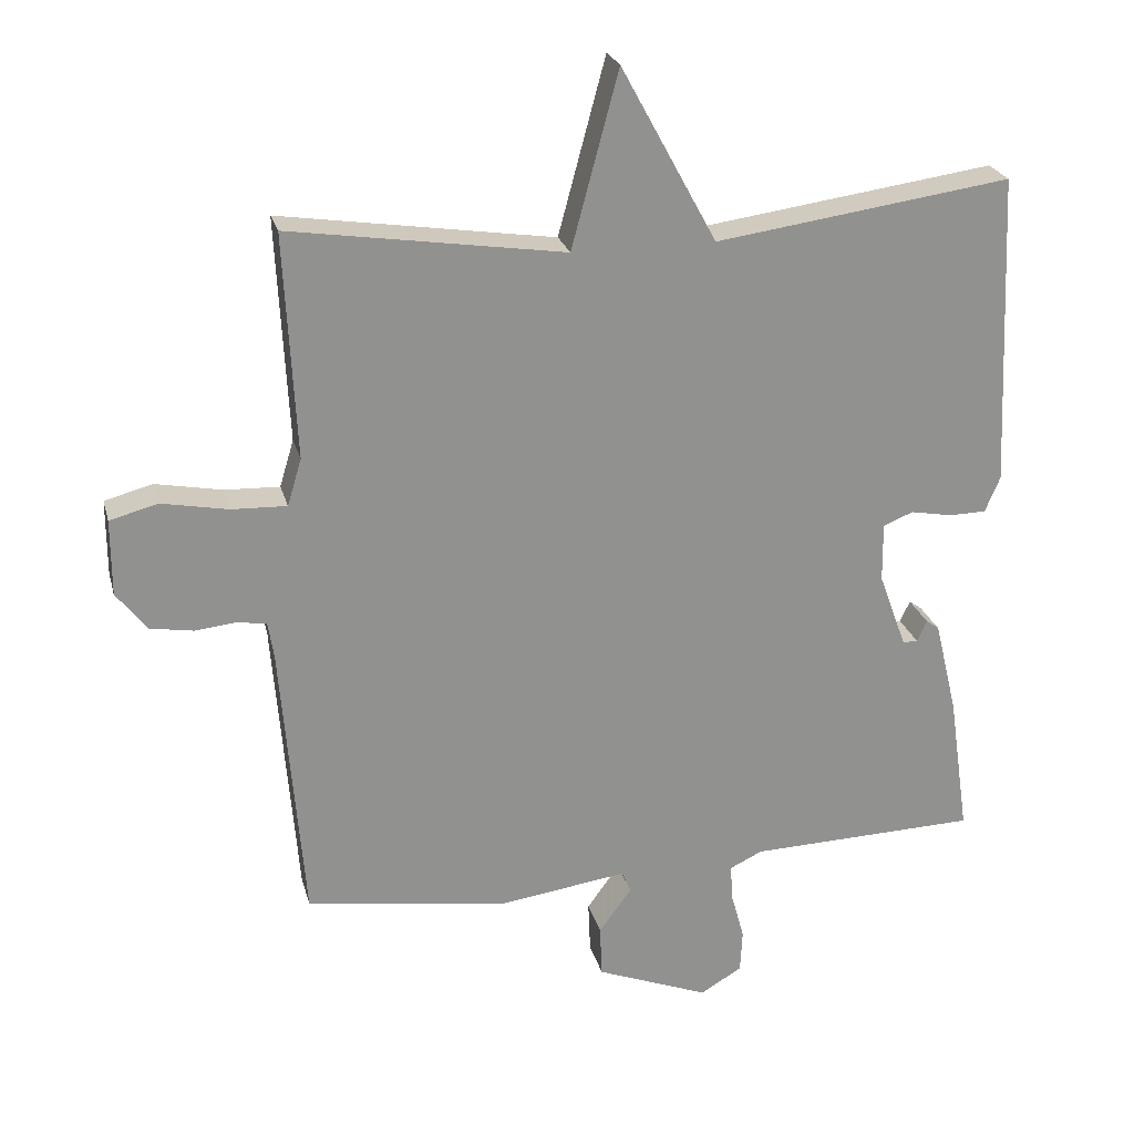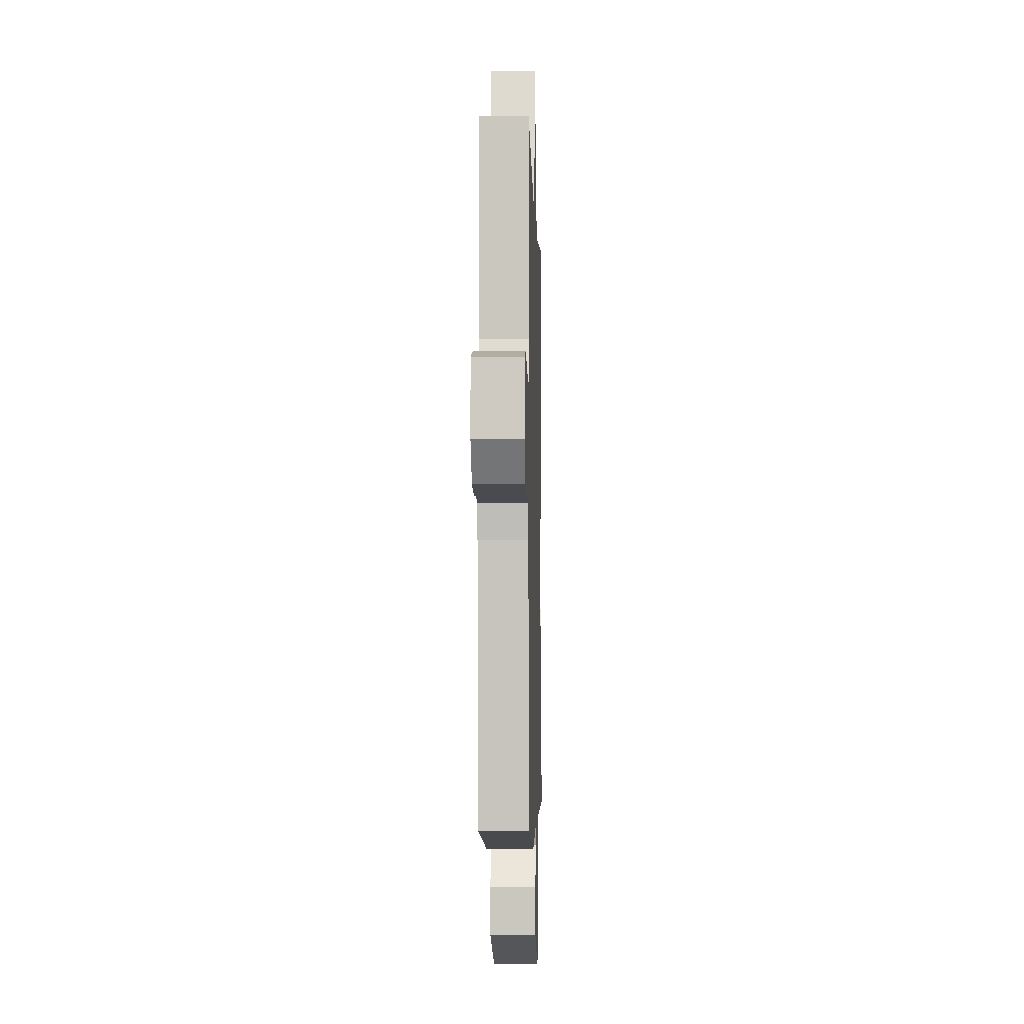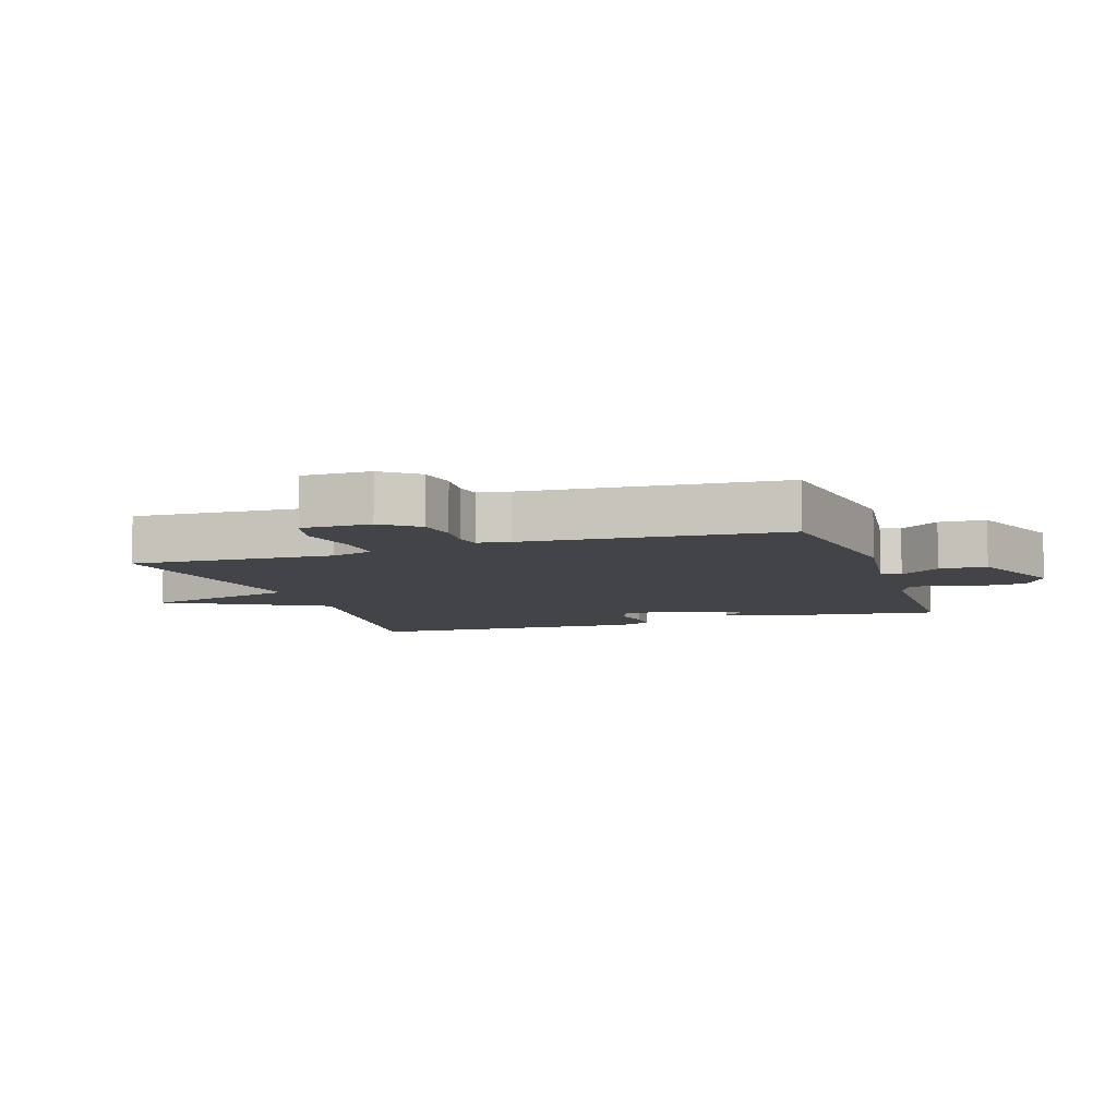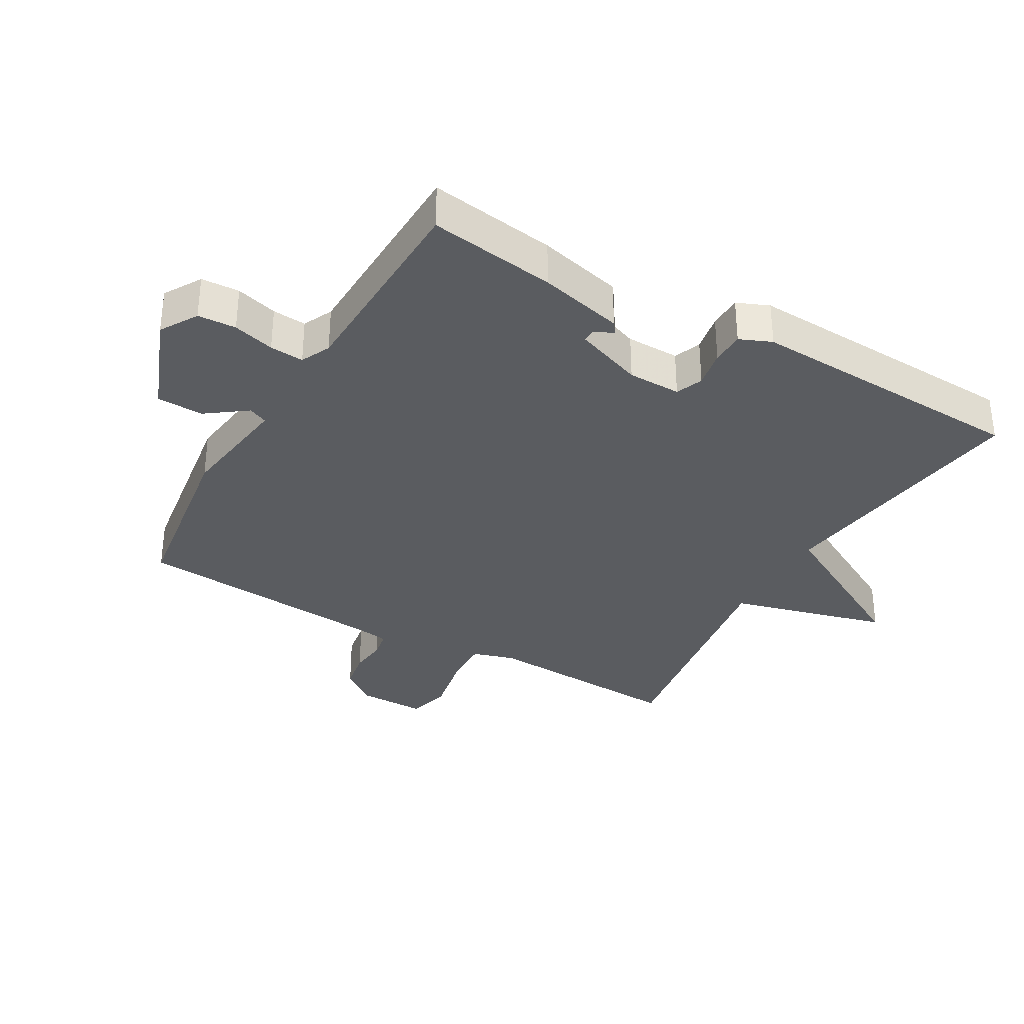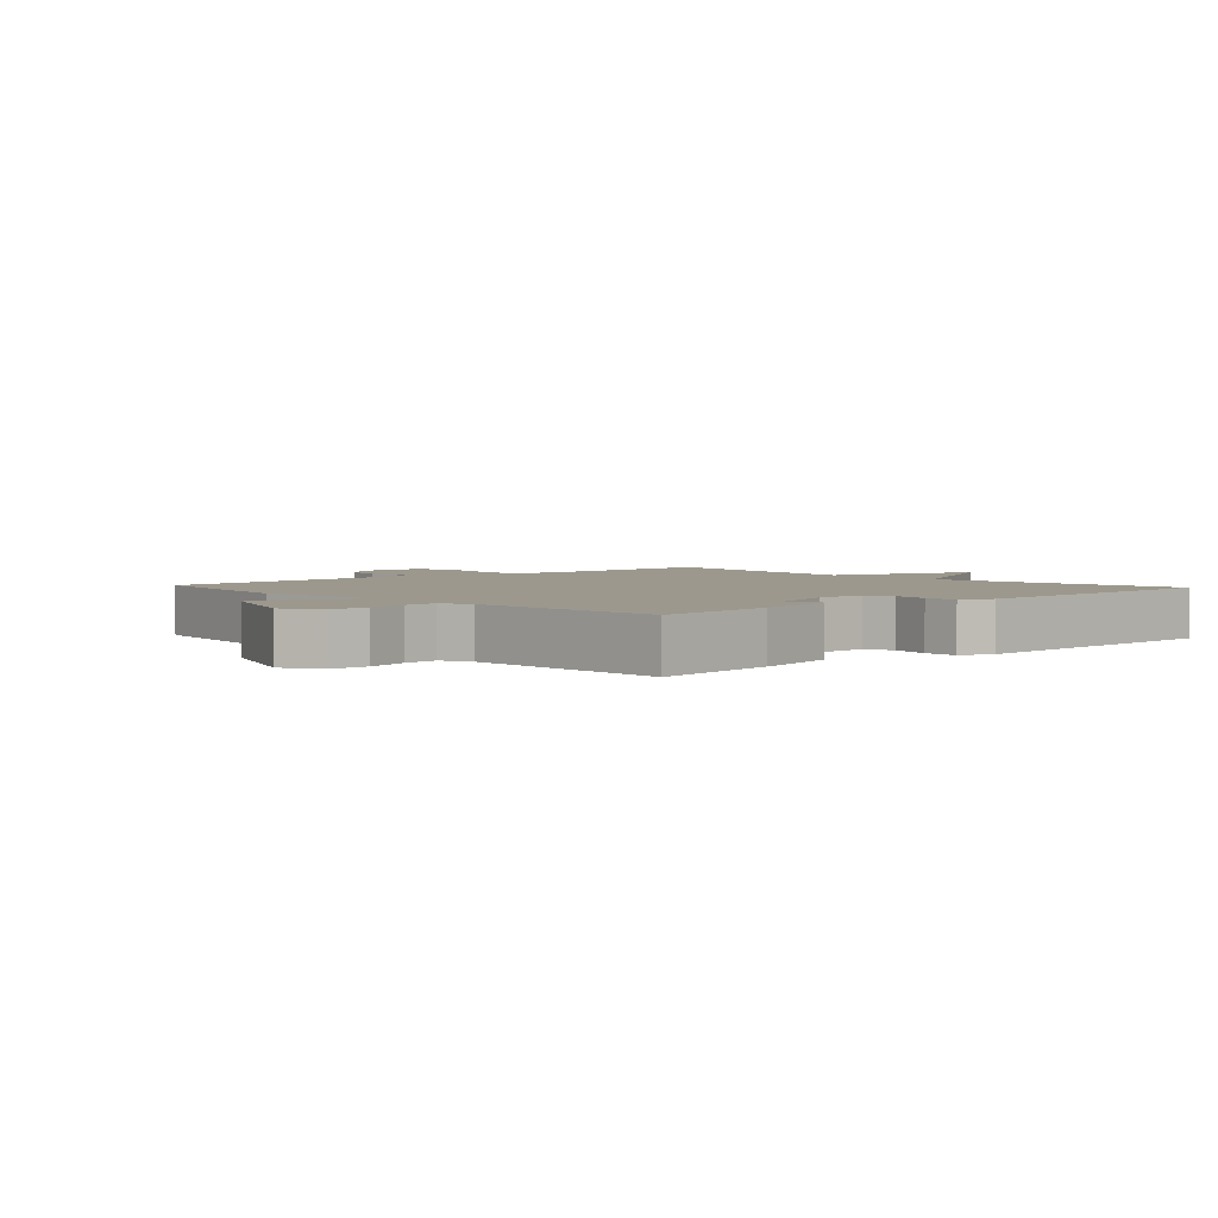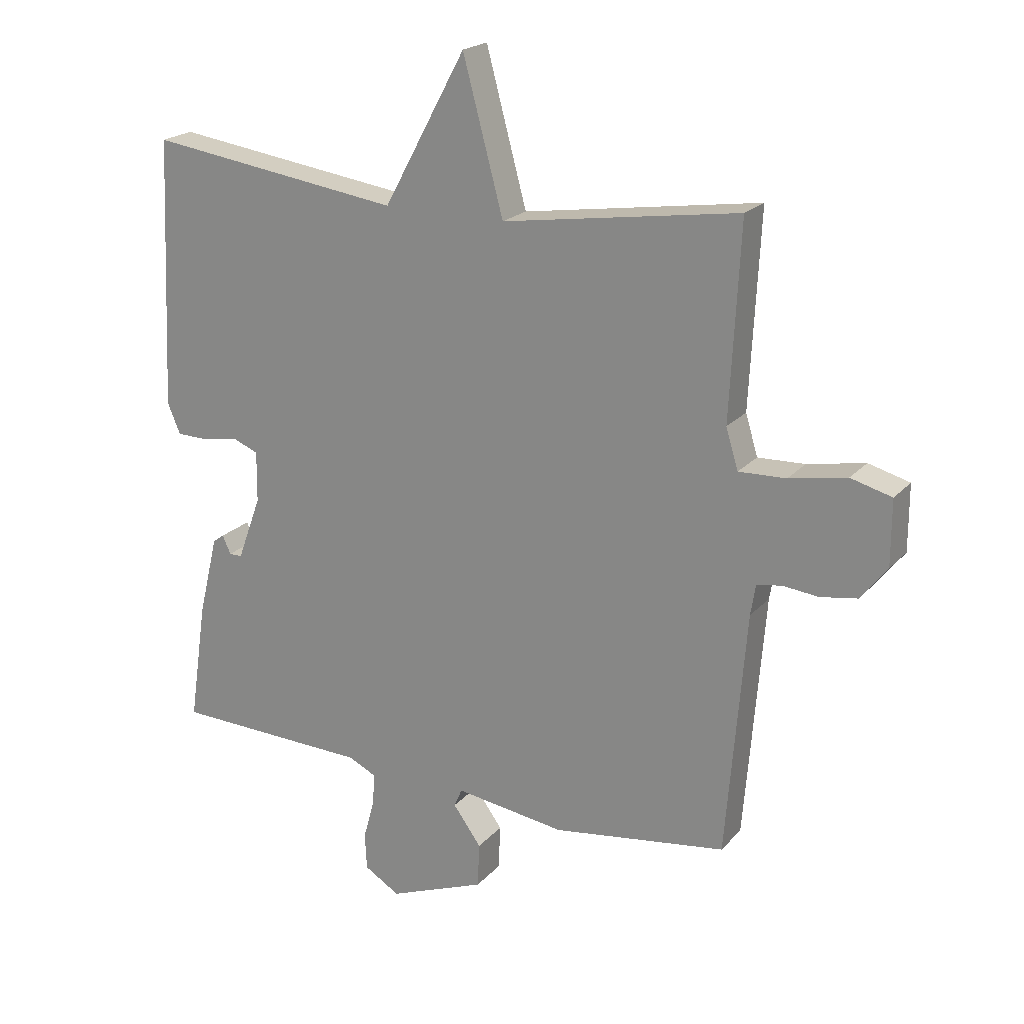
<metadata>
{"format":"obj","ext":"obj","renderer":"f3d","projection":"perspective","resolution":1024,"background":"white","views":[{"elev":24.1,"azim":166.0,"up":"+Z"},{"elev":-4.7,"azim":91.7,"up":"+Z"},{"elev":-7.8,"azim":108.5,"up":"+Y"},{"elev":-34.0,"azim":-119.8,"up":"+Y"},{"elev":3.1,"azim":-132.1,"up":"+Y"},{"elev":20.8,"azim":29.2,"up":"+Z"}]}
</metadata>
<code>
v -0.5 0.07 -0.5
v -0.471 0.07 -0.302
v -0.439 0.07 -0.17
v -0.421 0.07 -0.157
v -0.407 0.07 -0.187
v -0.386 0.07 -0.187
v -0.347 0.07 -0.081
v -0.346 0.07 0.002
v -0.388 0.07 0.019
v -0.447 0.07 0.008
v -0.499 0.07 0.009
v -0.52 0.07 0.059
v -0.5 0.07 0.5
v -0.085 0.07 0.442
v 0.049 0.07 0.688
v 0.115 0.07 0.442
v 0.5 0.07 0.5
v 0.484 0.07 0.185
v 0.504 0.07 0.119
v 0.581 0.07 0.122
v 0.675 0.07 0.14
v 0.742 0.07 0.122
v 0.742 0.07 0.015
v 0.699 0.07 -0.04
v 0.639 0.07 -0.05
v 0.581 0.07 -0.044
v 0.54 0.07 -0.051
v 0.532 0.07 -0.101
v 0.5 0.07 -0.5
v 0.216 0.07 -0.541
v 0.036 0.07 -0.516
v 0.023 0.07 -0.546
v 0.069 0.07 -0.609
v 0.066 0.07 -0.682
v -0.093 0.07 -0.744
v -0.151 0.07 -0.709
v -0.154 0.07 -0.649
v -0.136 0.07 -0.584
v -0.132 0.07 -0.531
v -0.178 0.07 -0.509
v -0.5 0 -0.5
v -0.471 0 -0.302
v -0.439 0 -0.17
v -0.421 0 -0.157
v -0.407 0 -0.187
v -0.386 0 -0.187
v -0.347 0 -0.081
v -0.346 0 0.002
v -0.388 0 0.019
v -0.447 0 0.008
v -0.499 0 0.009
v -0.52 0 0.059
v -0.5 0 0.5
v -0.085 0 0.442
v 0.049 0 0.688
v 0.115 0 0.442
v 0.5 0 0.5
v 0.484 0 0.185
v 0.504 0 0.119
v 0.581 0 0.122
v 0.675 0 0.14
v 0.742 0 0.122
v 0.742 0 0.015
v 0.699 0 -0.04
v 0.639 0 -0.05
v 0.581 0 -0.044
v 0.54 0 -0.051
v 0.532 0 -0.101
v 0.5 0 -0.5
v 0.216 0 -0.541
v 0.036 0 -0.516
v 0.023 0 -0.546
v 0.069 0 -0.609
v 0.066 0 -0.682
v -0.093 0 -0.744
v -0.151 0 -0.709
v -0.154 0 -0.649
v -0.136 0 -0.584
v -0.132 0 -0.531
v -0.178 0 -0.509
f 36 37 38
f 35 36 38
f 34 35 38
f 33 34 38
f 32 33 38
f 31 32 38 39
f 28 29 30 31
f 31 39 40
f 28 31 40
f 27 28 40
f 24 25 26
f 23 24 26
f 22 23 26
f 21 22 26
f 20 21 26
f 19 20 26 27
f 40 1 2
f 27 40 2
f 19 27 2
f 18 19 2
f 14 15 16
f 12 13 14
f 11 12 14
f 10 11 14
f 9 10 14
f 8 9 14 16
f 16 17 18
f 8 16 18
f 7 8 18
f 2 3 4 5
f 2 5 6
f 18 2 6
f 6 7 18
f 78 77 76
f 78 76 75
f 78 75 74
f 78 74 73
f 78 73 72
f 79 78 72 71
f 71 70 69 68
f 80 79 71
f 80 71 68
f 80 68 67
f 66 65 64
f 66 64 63
f 66 63 62
f 66 62 61
f 66 61 60
f 67 66 60 59
f 42 41 80
f 42 80 67
f 42 67 59
f 42 59 58
f 56 55 54
f 54 53 52
f 54 52 51
f 54 51 50
f 54 50 49
f 56 54 49 48
f 58 57 56
f 58 56 48
f 58 48 47
f 45 44 43 42
f 46 45 42
f 46 42 58
f 58 47 46
f 1 41 42 2
f 2 42 43 3
f 3 43 44 4
f 4 44 45 5
f 5 45 46 6
f 6 46 47 7
f 7 47 48 8
f 8 48 49 9
f 9 49 50 10
f 10 50 51 11
f 11 51 52 12
f 12 52 53 13
f 13 53 54 14
f 14 54 55 15
f 15 55 56 16
f 16 56 57 17
f 17 57 58 18
f 18 58 59 19
f 19 59 60 20
f 20 60 61 21
f 21 61 62 22
f 22 62 63 23
f 23 63 64 24
f 24 64 65 25
f 25 65 66 26
f 26 66 67 27
f 27 67 68 28
f 28 68 69 29
f 29 69 70 30
f 30 70 71 31
f 31 71 72 32
f 32 72 73 33
f 33 73 74 34
f 34 74 75 35
f 35 75 76 36
f 36 76 77 37
f 37 77 78 38
f 38 78 79 39
f 39 79 80 40
f 40 80 41 1

</code>
